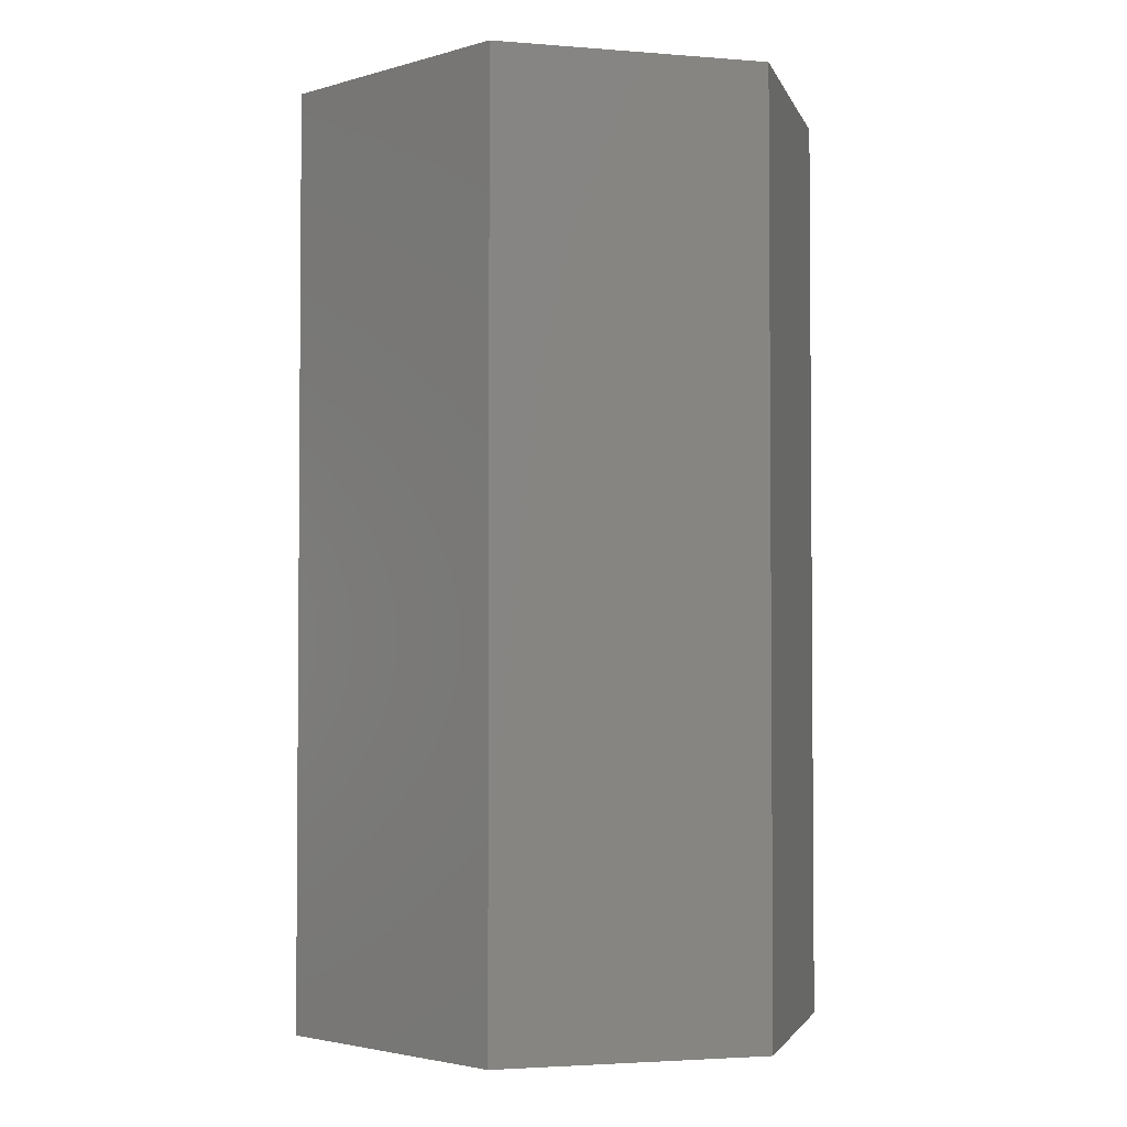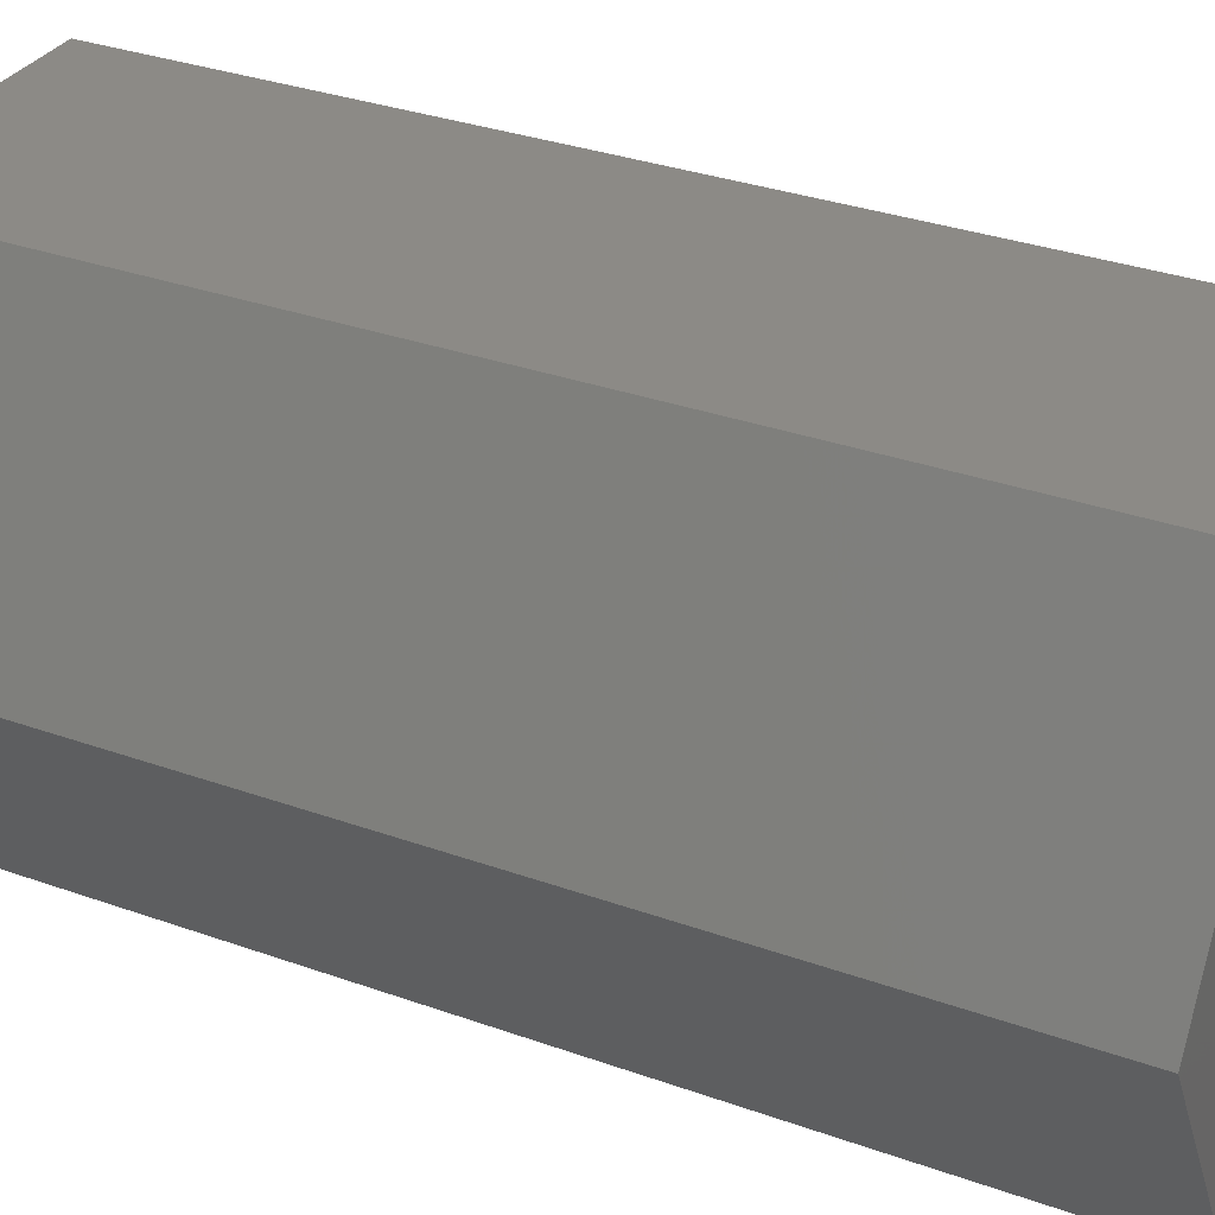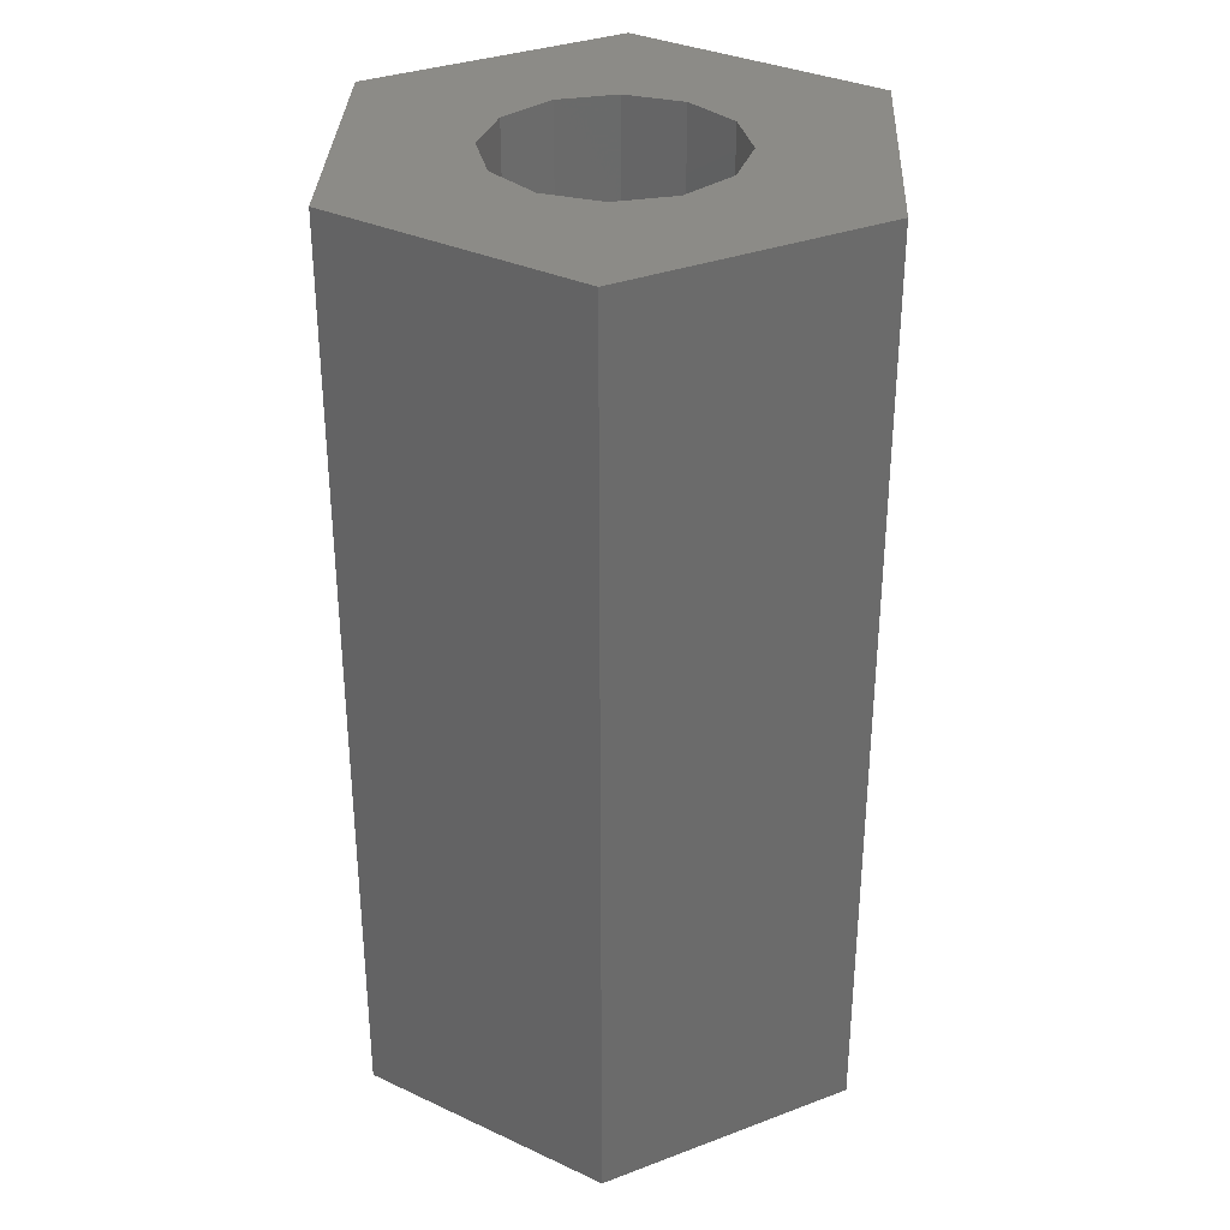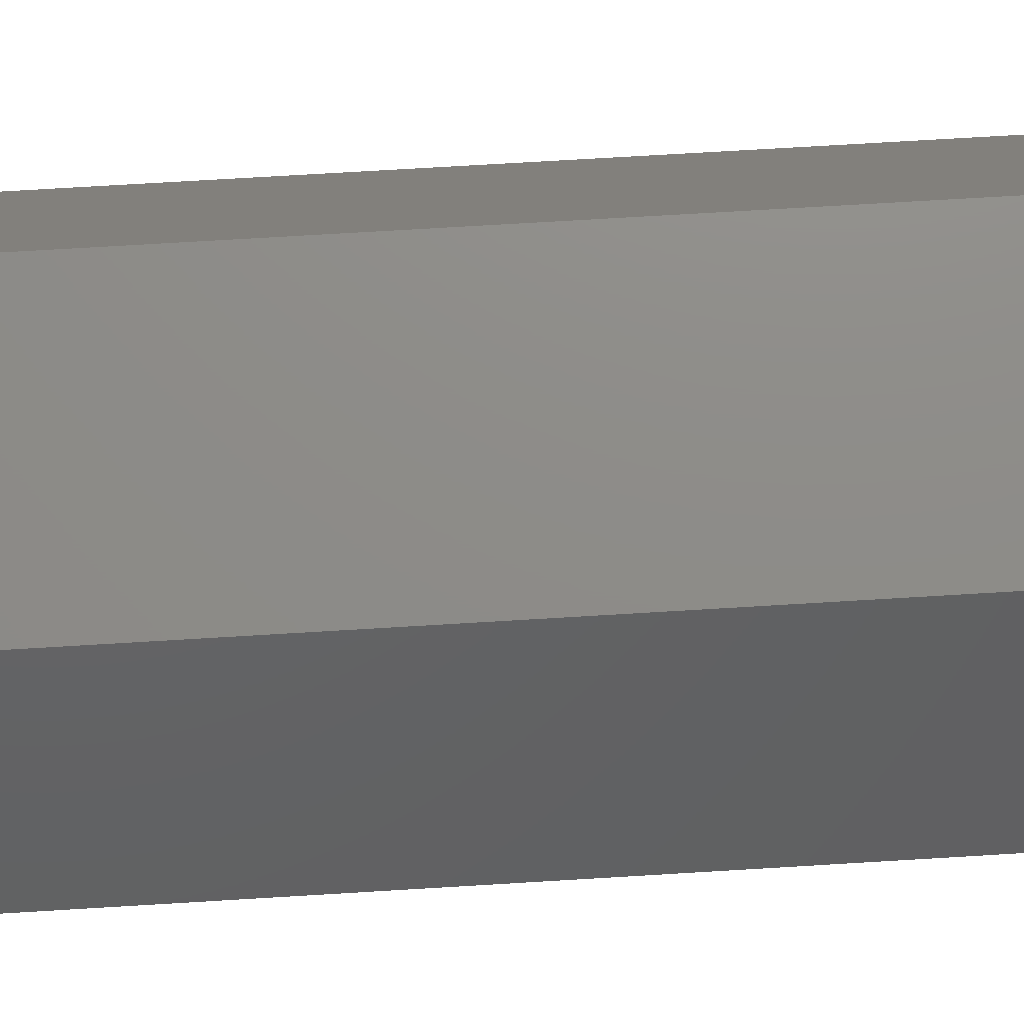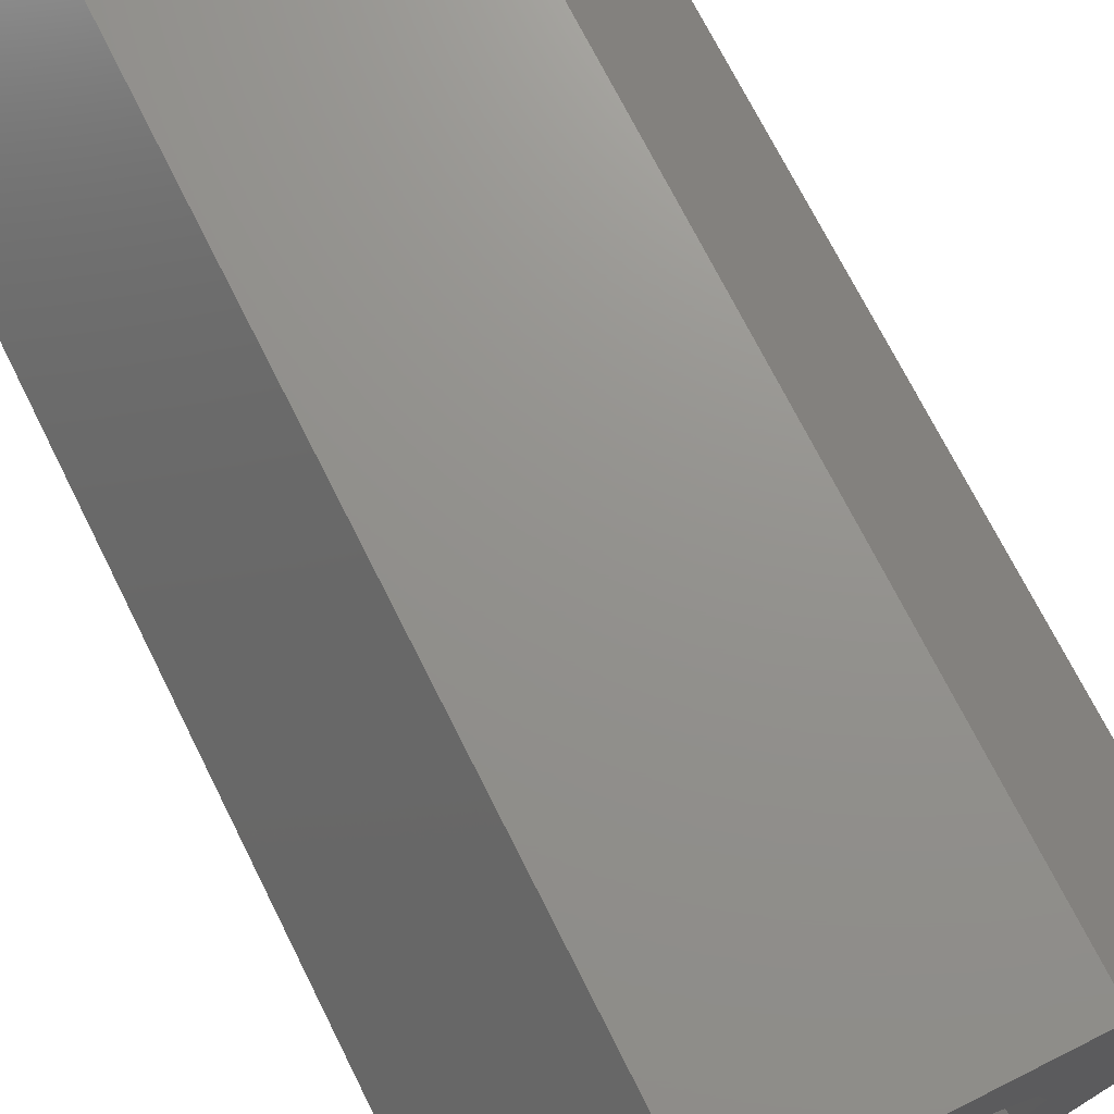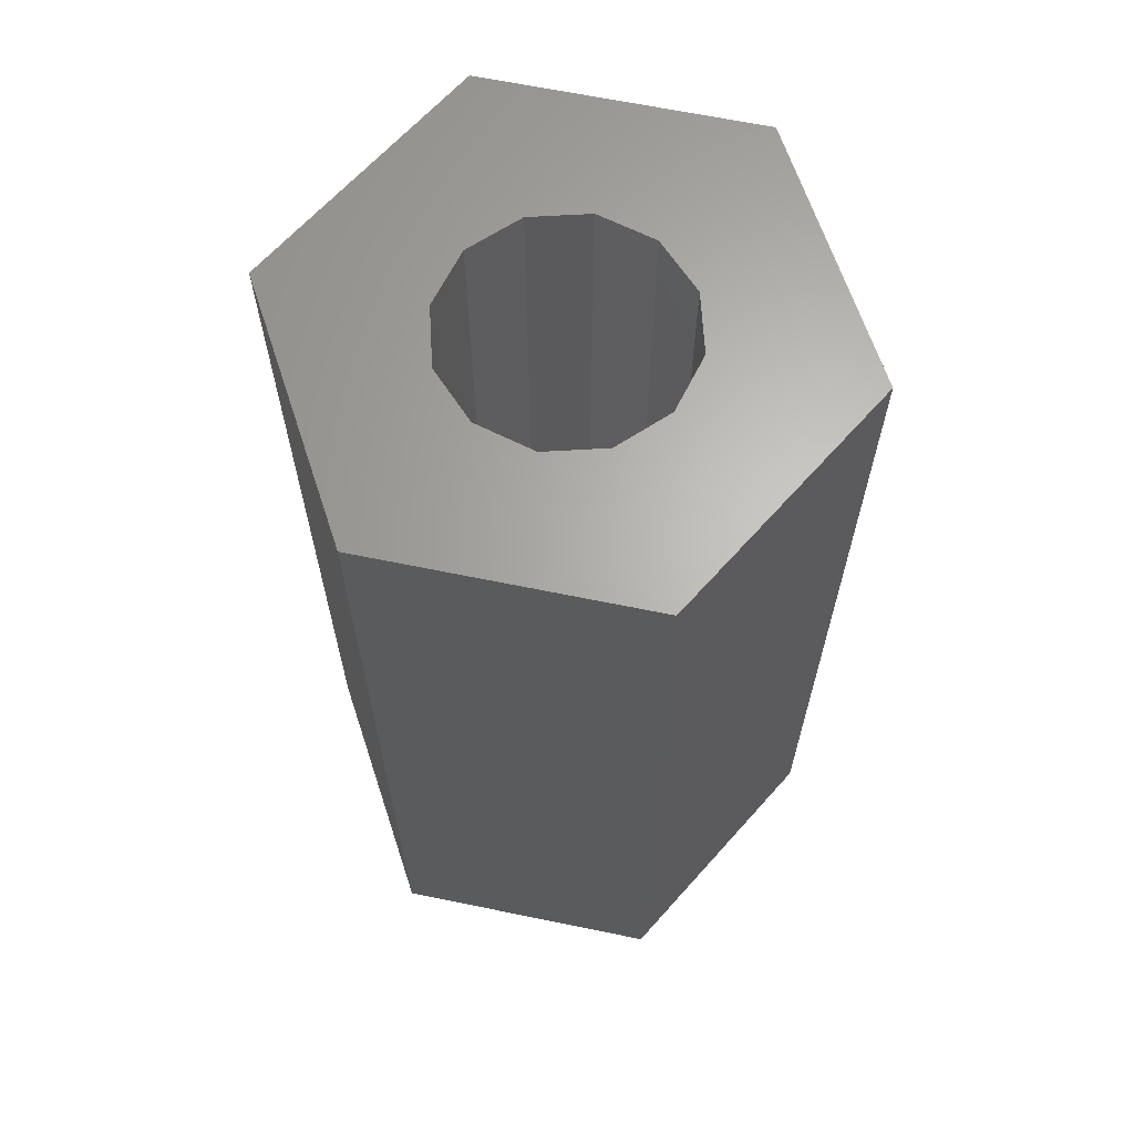
<metadata>
{"format":"stl","ext":"stl","renderer":"f3d","projection":"perspective","resolution":1024,"background":"white","views":[{"elev":-2.8,"azim":44.4,"up":"+Z"},{"elev":31.7,"azim":-63.0,"up":"+Y"},{"elev":33.1,"azim":-147.4,"up":"+Z"},{"elev":74.9,"azim":-93.4,"up":"+Y"},{"elev":71.8,"azim":153.4,"up":"+Y"},{"elev":65.1,"azim":11.7,"up":"+Z"}]}
</metadata>
<code>
# stl→obj: 36 verts, 72 faces
v -1.75 -3.031 0
v 1.75 -3.031 12
v -1.75 -3.031 12
v 1.75 -3.031 0
v 3.5 0 0
v 3.5 0 12
v 1.75 3.031 0
v -1.75 3.031 12
v 1.75 3.031 12
v -1.75 3.031 0
v -3.5 0 0
v -3.5 0 12
v 1.299 0.75 12
v 1.299 -0.75 12
v 1.5 0 12
v 0.75 1.299 12
v 0 1.5 12
v -1.299 0.75 12
v -0.75 1.299 12
v 0.75 -1.299 12
v 0 -1.5 12
v -0.75 -1.299 12
v -1.299 -0.75 12
v -1.5 0 12
v 1.299 -0.75 0
v 1.299 0.75 0
v 1.5 0 0
v 0.75 -1.299 0
v 0 -1.5 0
v -1.299 -0.75 0
v -0.75 -1.299 0
v 0.75 1.299 0
v 0 1.5 0
v -0.75 1.299 0
v -1.299 0.75 0
v -1.5 0 0
f 1 2 3
f 2 1 4
f 2 5 6
f 5 2 4
f 7 8 9
f 8 7 10
f 6 7 9
f 7 6 5
f 11 8 10
f 8 11 12
f 1 12 11
f 12 1 3
f 13 6 9
f 14 6 15
f 6 13 15
f 9 16 13
f 9 17 16
f 8 17 9
f 12 18 8
f 19 8 18
f 17 8 19
f 6 14 2
f 20 2 14
f 21 2 20
f 3 21 22
f 21 3 2
f 23 3 22
f 12 23 24
f 18 12 24
f 23 12 3
f 25 5 4
f 26 5 27
f 5 25 27
f 4 28 25
f 4 29 28
f 1 29 4
f 11 30 1
f 31 1 30
f 29 1 31
f 5 26 7
f 32 7 26
f 33 7 32
f 10 33 34
f 33 10 7
f 35 10 34
f 11 35 36
f 30 11 36
f 35 11 10
f 26 16 32
f 16 26 13
f 27 13 26
f 13 27 15
f 33 16 17
f 16 33 32
f 23 36 24
f 36 23 30
f 25 15 27
f 15 25 14
f 34 17 19
f 17 34 33
f 28 21 20
f 21 28 29
f 24 35 18
f 35 24 36
f 18 34 19
f 34 18 35
f 28 14 25
f 14 28 20
f 29 22 21
f 22 29 31
f 22 30 23
f 30 22 31

</code>
